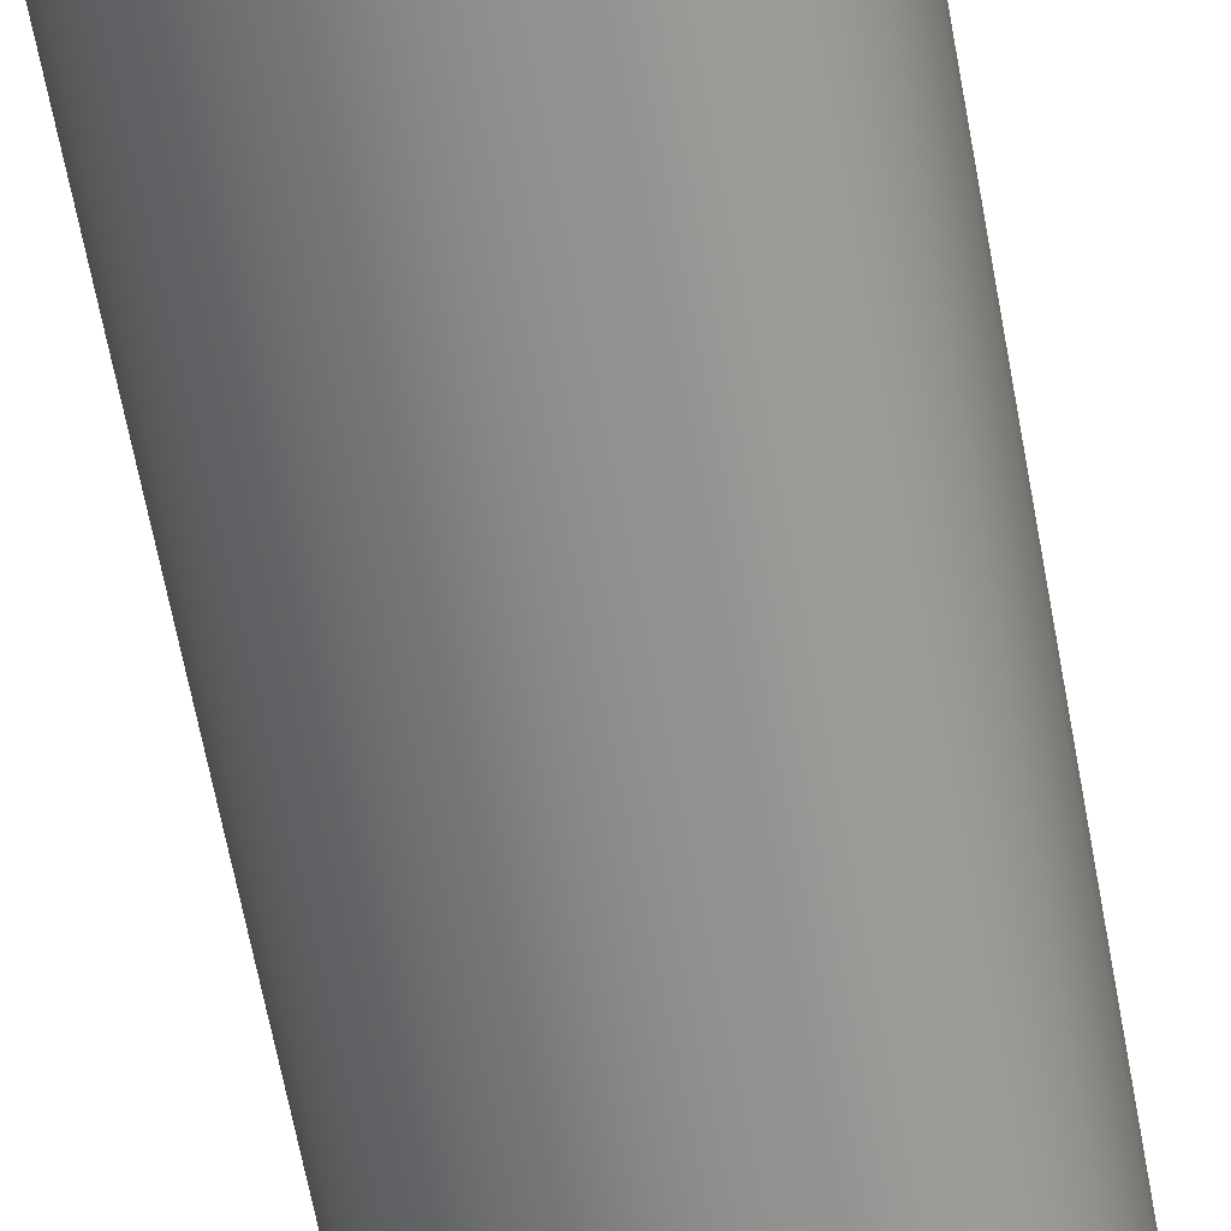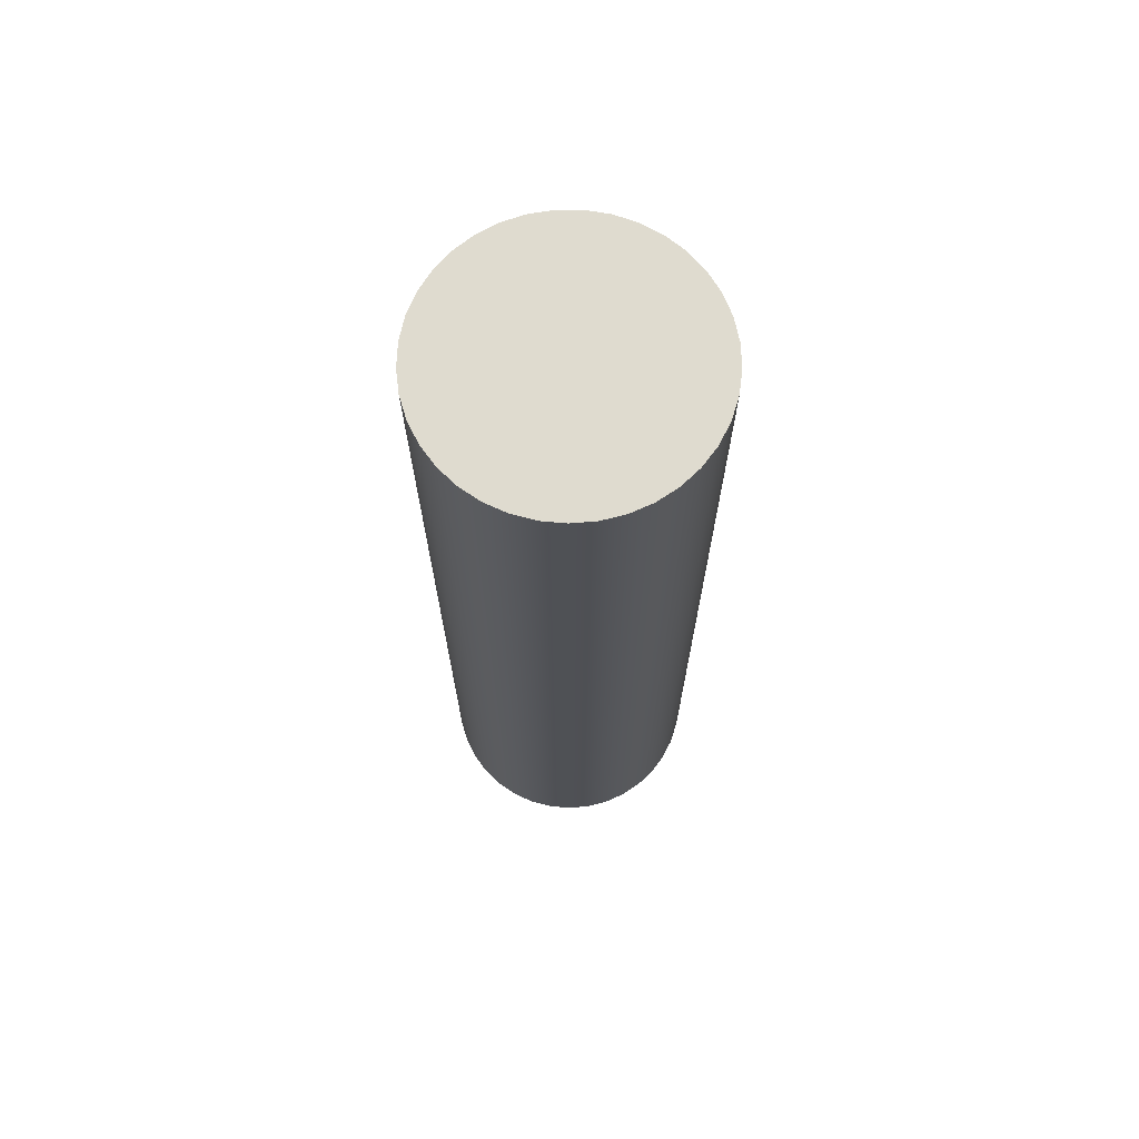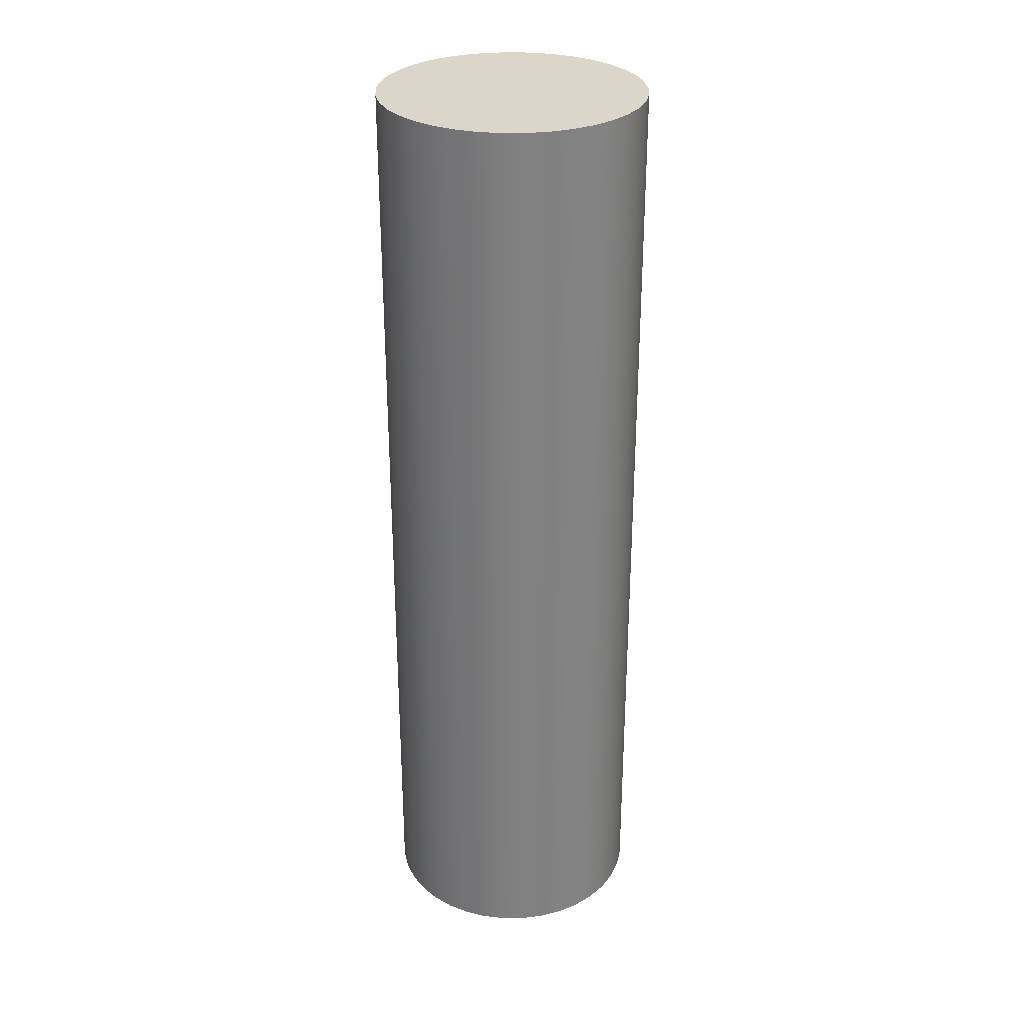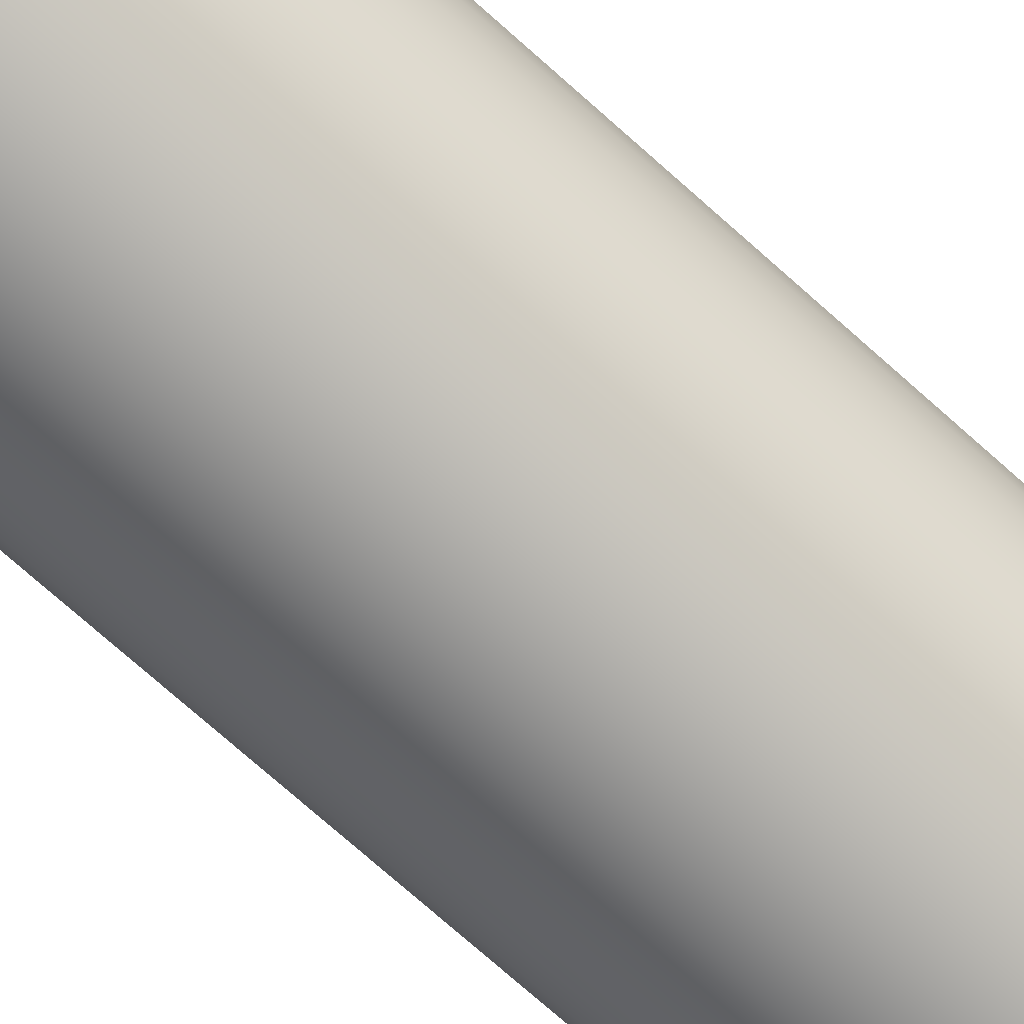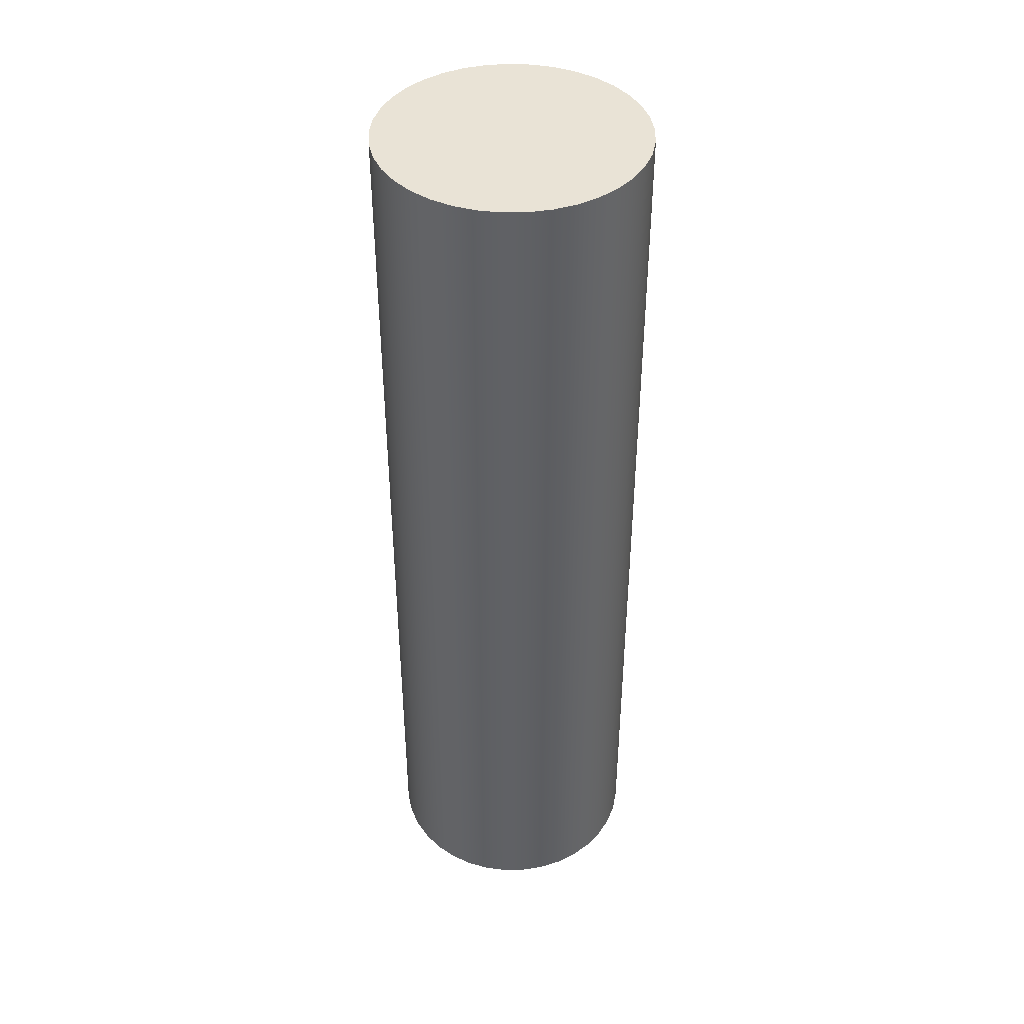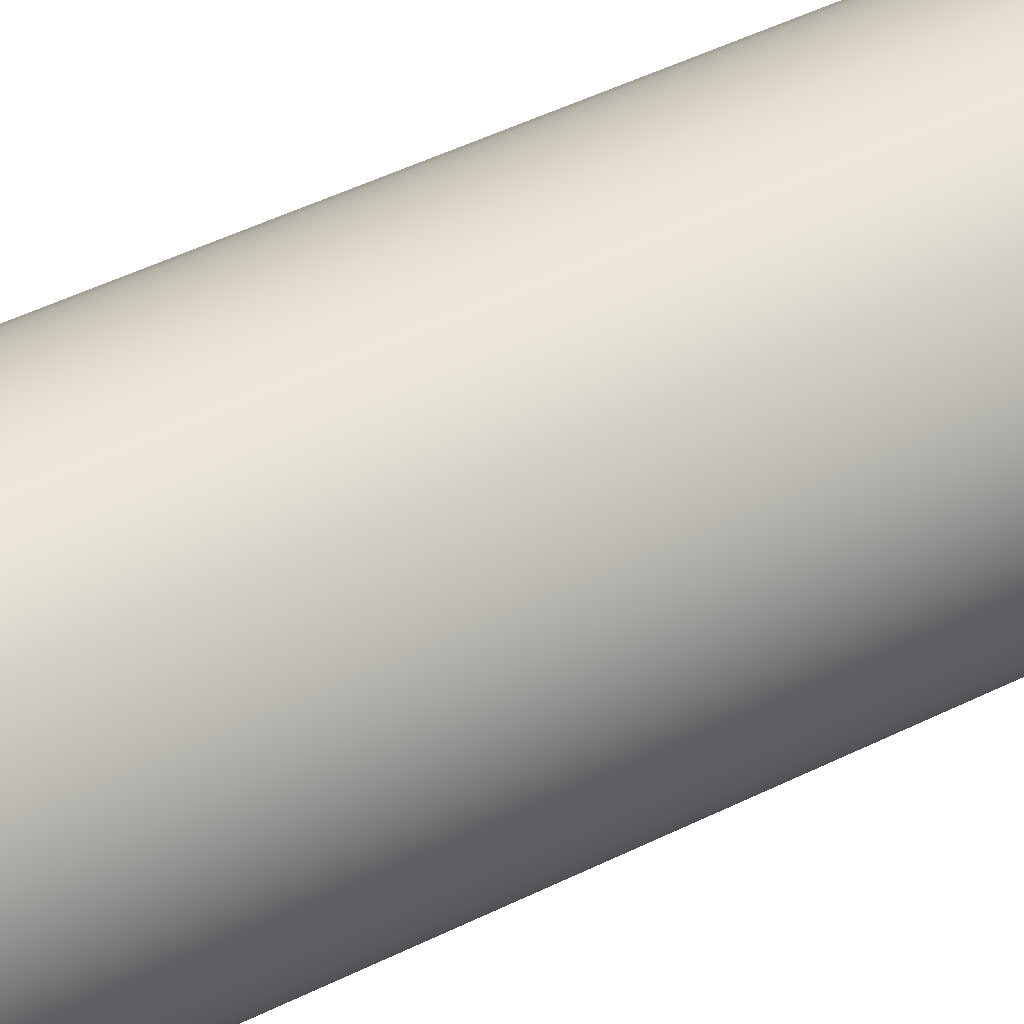
<metadata>
{"format":"obj","ext":"obj","renderer":"f3d","projection":"perspective","resolution":1024,"background":"white","views":[{"elev":-63.9,"azim":-169.6,"up":"+Y"},{"elev":70.3,"azim":172.9,"up":"+Z"},{"elev":30.0,"azim":21.3,"up":"+Z"},{"elev":-74.7,"azim":48.4,"up":"+Y"},{"elev":42.3,"azim":69.5,"up":"+Z"},{"elev":46.4,"azim":-119.7,"up":"+Y"}]}
</metadata>
<code>
v -0.125 -1.531e-17 0.89
v -0.1232 0.02113 0.89
v -0.1179 0.04164 0.89
v -0.1091 0.06096 0.89
v -0.09725 0.07853 0.89
v -0.08258 0.09383 0.89
v -0.06554 0.1064 0.89
v -0.04661 0.116 0.89
v -0.02633 0.1222 0.89
v -0.005305 0.1249 0.89
v 0.01588 0.124 0.89
v 0.0366 0.1195 0.89
v 0.05628 0.1116 0.89
v 0.07433 0.1005 0.89
v 0.09024 0.08649 0.89
v 0.1036 0.07 0.89
v 0.1139 0.05149 0.89
v 0.121 0.0315 0.89
v 0.1245 0.0106 0.89
v 0.1245 -0.0106 0.89
v 0.121 -0.0315 0.89
v 0.1139 -0.05149 0.89
v 0.1036 -0.07 0.89
v 0.09024 -0.08649 0.89
v 0.07433 -0.1005 0.89
v 0.05628 -0.1116 0.89
v 0.0366 -0.1195 0.89
v 0.01588 -0.124 0.89
v -0.005305 -0.1249 0.89
v -0.02633 -0.1222 0.89
v -0.04661 -0.116 0.89
v -0.06554 -0.1064 0.89
v -0.08258 -0.09383 0.89
v -0.09725 -0.07853 0.89
v -0.1091 -0.06096 0.89
v -0.1179 -0.04164 0.89
v -0.1232 -0.02113 0.89
v -0.125 -1.531e-17 0
v -0.1232 -0.02113 0
v -0.1179 -0.04164 0
v -0.1091 -0.06096 0
v -0.09725 -0.07853 0
v -0.08258 -0.09383 0
v -0.06554 -0.1064 0
v -0.04661 -0.116 0
v -0.02633 -0.1222 0
v -0.005305 -0.1249 0
v 0.01588 -0.124 0
v 0.0366 -0.1195 0
v 0.05628 -0.1116 0
v 0.07433 -0.1005 0
v 0.09024 -0.08649 0
v 0.1036 -0.07 0
v 0.1139 -0.05149 0
v 0.121 -0.0315 0
v 0.1245 -0.0106 0
v 0.1245 0.0106 0
v 0.121 0.0315 0
v 0.1139 0.05149 0
v 0.1036 0.07 0
v 0.09024 0.08649 0
v 0.07433 0.1005 0
v 0.05628 0.1116 0
v 0.0366 0.1195 0
v 0.01588 0.124 0
v -0.005305 0.1249 0
v -0.02633 0.1222 0
v -0.04661 0.116 0
v -0.06554 0.1064 0
v -0.08258 0.09383 0
v -0.09725 0.07853 0
v -0.1091 0.06096 0
v -0.1179 0.04164 0
v -0.1232 0.02113 0
v -0.125 -1.531e-17 0
v -0.125 -1.531e-17 0.89
v -0.125 -1.531e-17 0.89
v -0.1232 -0.02113 0.89
v -0.1179 -0.04164 0.89
v -0.1091 -0.06096 0.89
v -0.09725 -0.07853 0.89
v -0.08258 -0.09383 0.89
v -0.06554 -0.1064 0.89
v -0.04661 -0.116 0.89
v -0.02633 -0.1222 0.89
v -0.005305 -0.1249 0.89
v 0.01588 -0.124 0.89
v 0.0366 -0.1195 0.89
v 0.05628 -0.1116 0.89
v 0.07433 -0.1005 0.89
v 0.09024 -0.08649 0.89
v 0.1036 -0.07 0.89
v 0.1139 -0.05149 0.89
v 0.121 -0.0315 0.89
v 0.1245 -0.0106 0.89
v 0.1245 0.0106 0.89
v 0.121 0.0315 0.89
v 0.1139 0.05149 0.89
v 0.1036 0.07 0.89
v 0.09024 0.08649 0.89
v 0.07433 0.1005 0.89
v 0.05628 0.1116 0.89
v 0.0366 0.1195 0.89
v 0.01588 0.124 0.89
v -0.005305 0.1249 0.89
v -0.02633 0.1222 0.89
v -0.04661 0.116 0.89
v -0.06554 0.1064 0.89
v -0.08258 0.09383 0.89
v -0.09725 0.07853 0.89
v -0.1091 0.06096 0.89
v -0.1179 0.04164 0.89
v -0.1232 0.02113 0.89
v -0.125 -1.531e-17 0
v -0.1232 0.02113 0
v -0.1179 0.04164 0
v -0.1091 0.06096 0
v -0.09725 0.07853 0
v -0.08258 0.09383 0
v -0.06554 0.1064 0
v -0.04661 0.116 0
v -0.02633 0.1222 0
v -0.005305 0.1249 0
v 0.01588 0.124 0
v 0.0366 0.1195 0
v 0.05628 0.1116 0
v 0.07433 0.1005 0
v 0.09024 0.08649 0
v 0.1036 0.07 0
v 0.1139 0.05149 0
v 0.121 0.0315 0
v 0.1245 0.0106 0
v 0.1245 -0.0106 0
v 0.121 -0.0315 0
v 0.1139 -0.05149 0
v 0.1036 -0.07 0
v 0.09024 -0.08649 0
v 0.07433 -0.1005 0
v 0.05628 -0.1116 0
v 0.0366 -0.1195 0
v 0.01588 -0.124 0
v -0.005305 -0.1249 0
v -0.02633 -0.1222 0
v -0.04661 -0.116 0
v -0.06554 -0.1064 0
v -0.08258 -0.09383 0
v -0.09725 -0.07853 0
v -0.1091 -0.06096 0
v -0.1179 -0.04164 0
v -0.1232 -0.02113 0
g 84ca3d1a-e375-11ea-be99-54bf646e7e1f
f 2 74 1
f 1 74 75
f 76 38 37
f 37 38 39
f 37 39 36
f 36 39 40
f 36 40 35
f 35 40 41
f 35 41 34
f 34 41 42
f 34 42 33
f 33 42 43
f 33 43 32
f 32 43 44
f 32 44 31
f 31 44 45
f 31 45 30
f 30 45 46
f 30 46 29
f 29 46 47
f 29 47 28
f 28 47 48
f 28 48 27
f 27 48 49
f 27 49 26
f 26 49 50
f 26 50 25
f 25 50 51
f 25 51 24
f 24 51 52
f 24 52 23
f 23 52 53
f 23 53 22
f 22 53 54
f 22 54 21
f 21 54 55
f 21 55 20
f 20 55 56
f 20 56 19
f 19 56 57
f 19 57 18
f 18 57 58
f 18 58 17
f 17 58 59
f 17 59 16
f 16 59 60
f 16 60 15
f 15 60 61
f 15 61 14
f 14 61 62
f 14 62 13
f 13 62 63
f 13 63 12
f 12 63 64
f 12 64 11
f 11 64 65
f 11 65 10
f 10 65 66
f 10 66 9
f 9 66 67
f 9 67 8
f 8 67 68
f 8 68 7
f 7 68 69
f 7 69 6
f 6 69 70
f 6 70 5
f 5 70 71
f 5 71 4
f 4 71 72
f 4 72 3
f 3 72 73
f 3 73 2
f 2 73 74
g 84ca8b36-e375-11ea-accc-54bf646e7e1f
f 78 95 77
f 77 95 96
f 77 96 113
f 113 96 97
f 113 97 112
f 112 97 98
f 112 98 111
f 111 98 99
f 111 99 110
f 110 99 100
f 110 100 109
f 109 100 101
f 109 101 108
f 108 101 102
f 108 102 107
f 107 102 103
f 107 103 106
f 106 103 104
f 106 104 105
f 95 78 94
f 94 78 79
f 94 79 93
f 93 79 80
f 93 80 92
f 92 80 81
f 92 81 91
f 91 81 82
f 91 82 90
f 90 82 83
f 90 83 89
f 89 83 84
f 89 84 88
f 88 84 85
f 88 85 87
f 87 85 86
g 84cb0066-e375-11ea-8cc6-54bf646e7e1f
f 115 132 114
f 114 132 133
f 114 133 150
f 150 133 134
f 150 134 149
f 149 134 135
f 149 135 148
f 148 135 136
f 148 136 147
f 147 136 137
f 147 137 146
f 146 137 138
f 146 138 145
f 145 138 139
f 145 139 144
f 144 139 140
f 144 140 143
f 143 140 141
f 143 141 142
f 132 115 131
f 131 115 116
f 131 116 130
f 130 116 117
f 130 117 129
f 129 117 118
f 129 118 128
f 128 118 119
f 128 119 127
f 127 119 120
f 127 120 126
f 126 120 121
f 126 121 125
f 125 121 122
f 125 122 124
f 124 122 123

</code>
